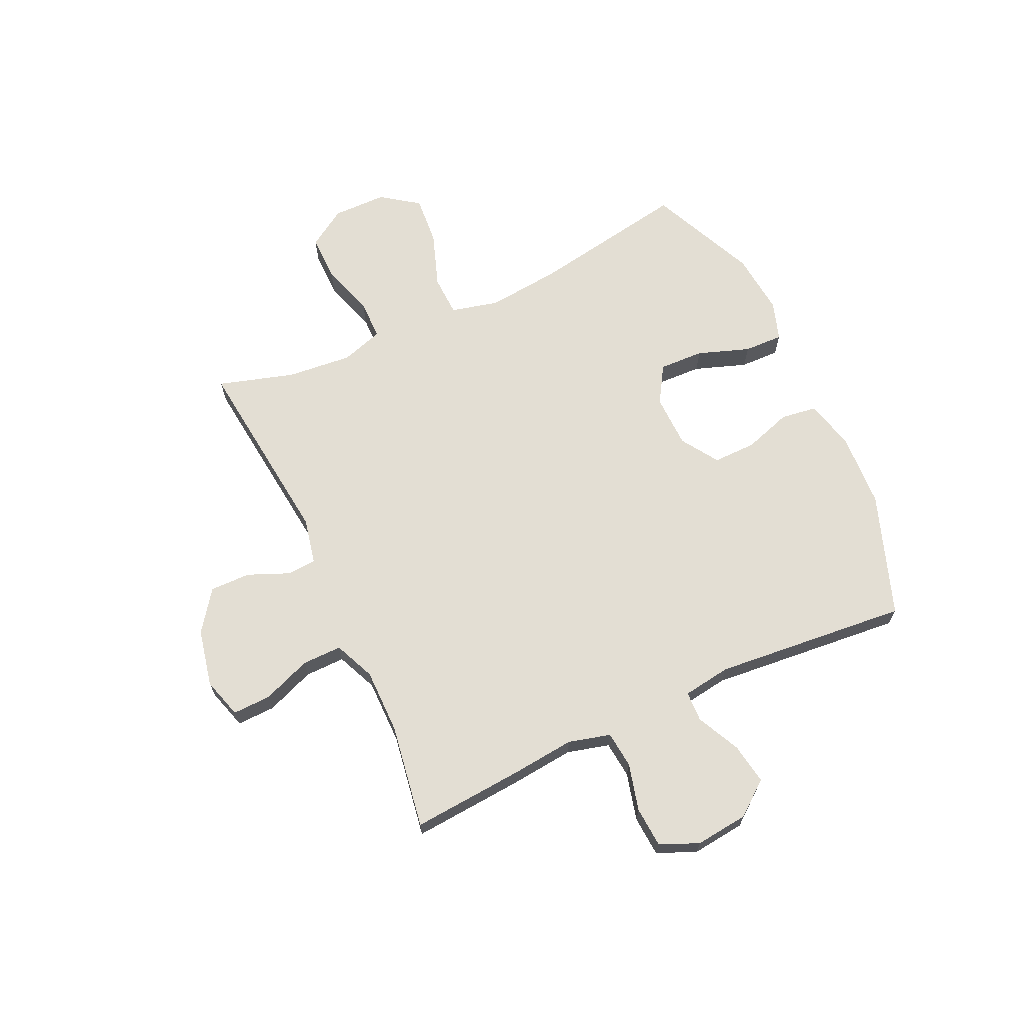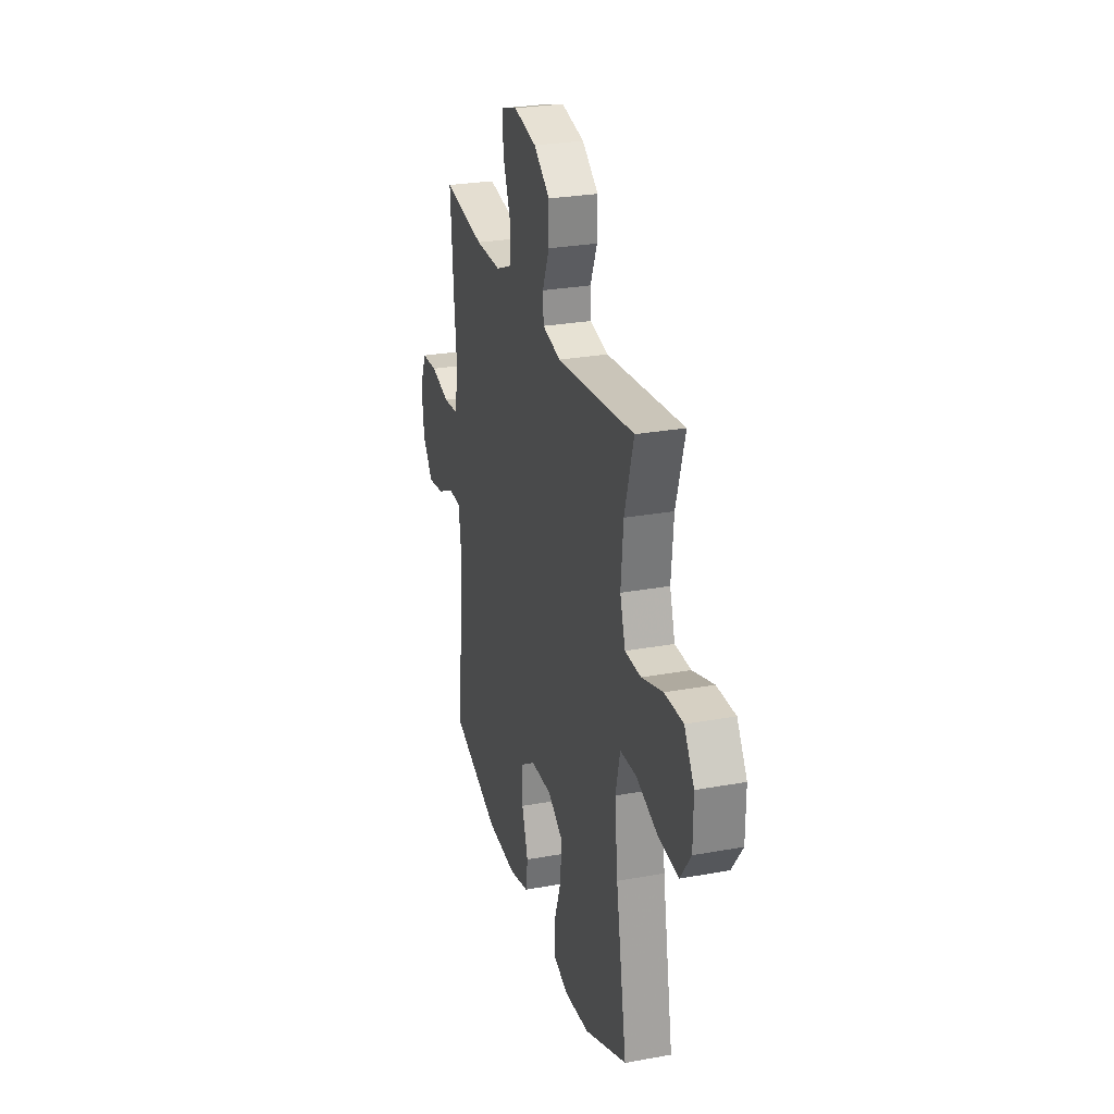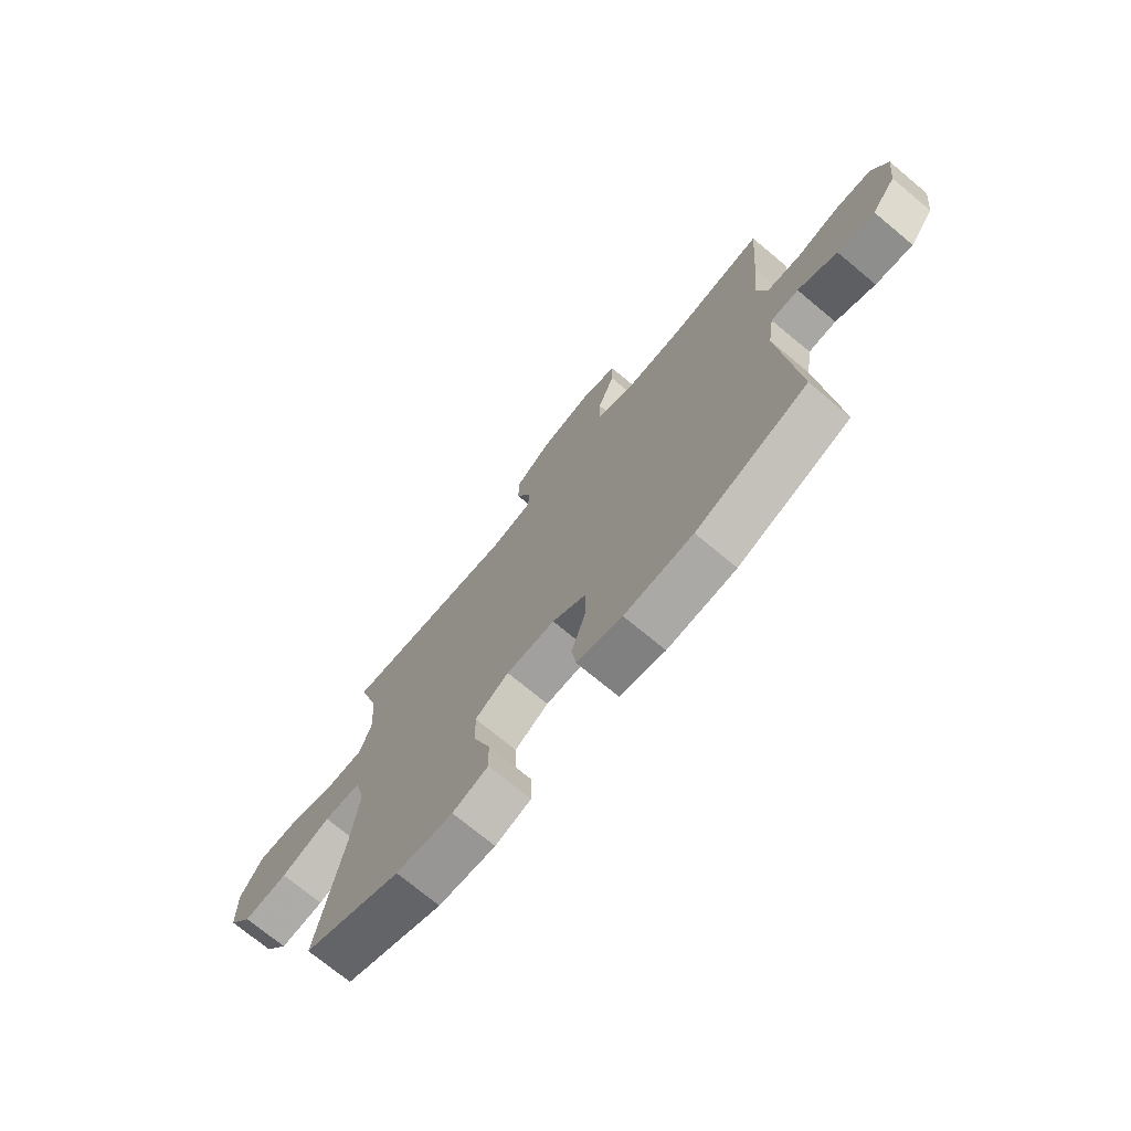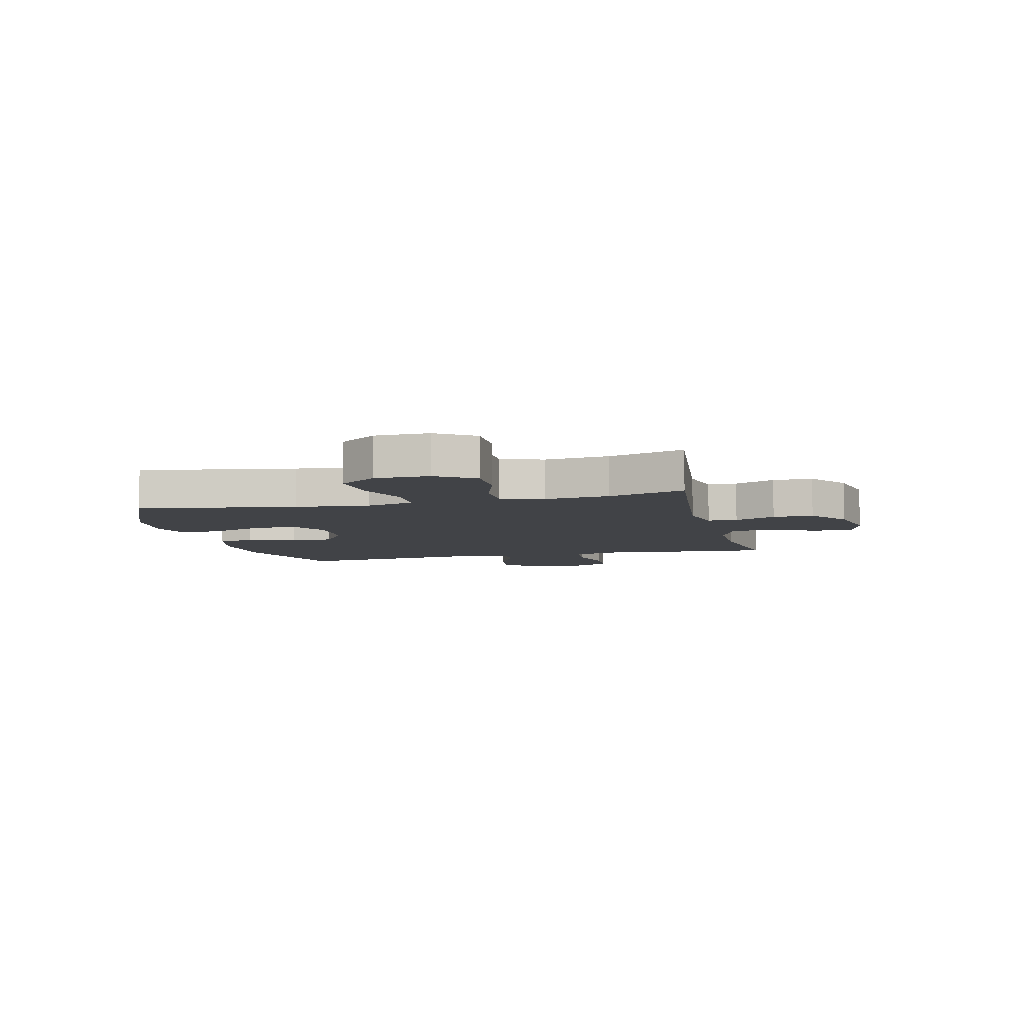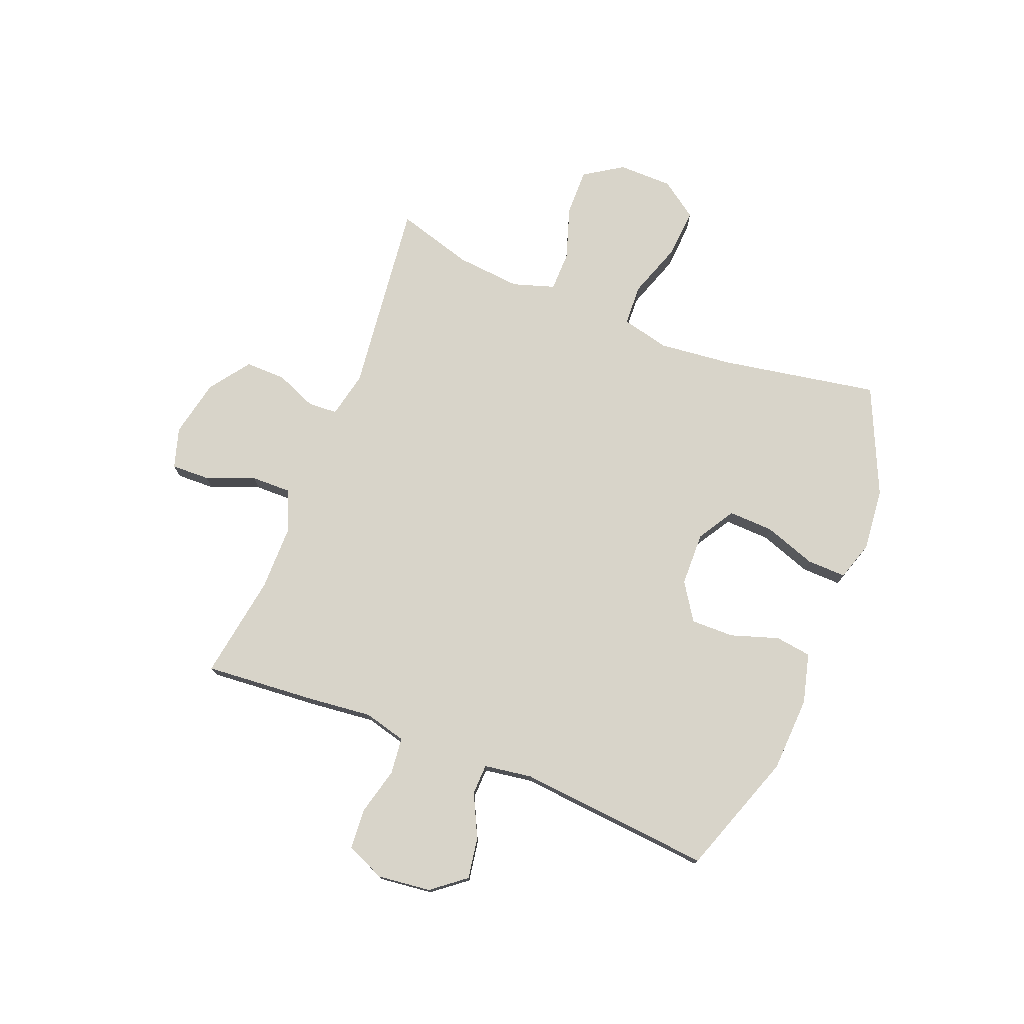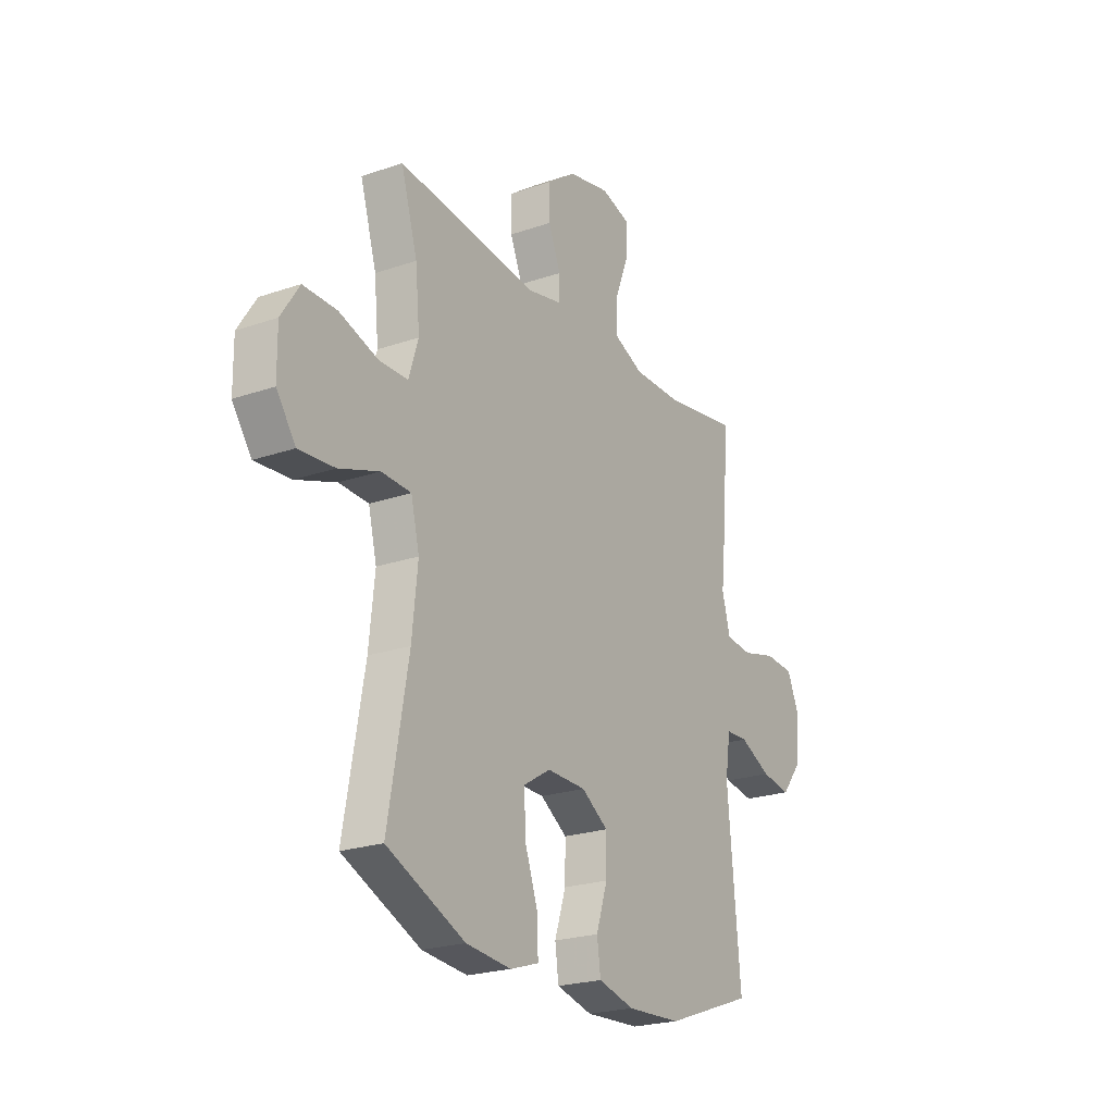
<metadata>
{"format":"obj","ext":"obj","renderer":"f3d","projection":"perspective","resolution":1024,"background":"white","views":[{"elev":67.2,"azim":65.2,"up":"+Y"},{"elev":27.2,"azim":-105.7,"up":"+Z"},{"elev":-72.8,"azim":50.3,"up":"+Z"},{"elev":-7.1,"azim":-76.1,"up":"+Y"},{"elev":75.7,"azim":111.5,"up":"+Y"},{"elev":-22.7,"azim":-59.3,"up":"+Z"}]}
</metadata>
<code>
v -0.5 0.07 -0.5
v -0.45 0.07 -0.216
v -0.436 0.07 -0.082
v -0.457 0.07 0.004
v -0.531 0.07 0.007
v -0.631 0.07 -0.028
v -0.72 0.07 -0.035
v -0.768 0.07 0.032
v -0.769 0.07 0.13
v -0.724 0.07 0.2
v -0.64 0.07 0.199
v -0.544 0.07 0.168
v -0.472 0.07 0.169
v -0.448 0.07 0.245
v -0.459 0.07 0.362
v -0.5 0.07 0.5
v -0.148 0.07 0.46
v -0.065 0.07 0.478
v -0.062 0.07 0.531
v -0.093 0.07 0.605
v -0.094 0.07 0.678
v -0.021 0.07 0.731
v 0.083 0.07 0.753
v 0.156 0.07 0.731
v 0.154 0.07 0.662
v 0.12 0.07 0.574
v 0.119 0.07 0.502
v 0.193 0.07 0.47
v 0.311 0.07 0.47
v 0.5 0.07 0.5
v 0.484 0.07 0.298
v 0.472 0.07 0.183
v 0.492 0.07 0.107
v 0.558 0.07 0.1
v 0.644 0.07 0.122
v 0.717 0.07 0.117
v 0.747 0.07 0.047
v 0.736 0.07 -0.049
v 0.688 0.07 -0.11
v 0.614 0.07 -0.098
v 0.536 0.07 -0.06
v 0.481 0.07 -0.062
v 0.468 0.07 -0.149
v 0.5 0.07 -0.5
v 0.278 0.07 -0.579
v 0.142 0.07 -0.586
v 0.052 0.07 -0.563
v 0.043 0.07 -0.498
v 0.071 0.07 -0.412
v 0.072 0.07 -0.334
v 0.005 0.07 -0.29
v -0.092 0.07 -0.288
v -0.159 0.07 -0.329
v -0.156 0.07 -0.41
v -0.123 0.07 -0.504
v -0.121 0.07 -0.575
v -0.192 0.07 -0.598
v -0.305 0.07 -0.587
v -0.5 0 -0.5
v -0.45 0 -0.216
v -0.436 0 -0.082
v -0.457 0 0.004
v -0.531 0 0.007
v -0.631 0 -0.028
v -0.72 0 -0.035
v -0.768 0 0.032
v -0.769 0 0.13
v -0.724 0 0.2
v -0.64 0 0.199
v -0.544 0 0.168
v -0.472 0 0.169
v -0.448 0 0.245
v -0.459 0 0.362
v -0.5 0 0.5
v -0.148 0 0.46
v -0.065 0 0.478
v -0.062 0 0.531
v -0.093 0 0.605
v -0.094 0 0.678
v -0.021 0 0.731
v 0.083 0 0.753
v 0.156 0 0.731
v 0.154 0 0.662
v 0.12 0 0.574
v 0.119 0 0.502
v 0.193 0 0.47
v 0.311 0 0.47
v 0.5 0 0.5
v 0.484 0 0.298
v 0.472 0 0.183
v 0.492 0 0.107
v 0.558 0 0.1
v 0.644 0 0.122
v 0.717 0 0.117
v 0.747 0 0.047
v 0.736 0 -0.049
v 0.688 0 -0.11
v 0.614 0 -0.098
v 0.536 0 -0.06
v 0.481 0 -0.062
v 0.468 0 -0.149
v 0.5 0 -0.5
v 0.278 0 -0.579
v 0.142 0 -0.586
v 0.052 0 -0.563
v 0.043 0 -0.498
v 0.071 0 -0.412
v 0.072 0 -0.334
v 0.005 0 -0.29
v -0.092 0 -0.288
v -0.159 0 -0.329
v -0.156 0 -0.41
v -0.123 0 -0.504
v -0.121 0 -0.575
v -0.192 0 -0.598
v -0.305 0 -0.587
f 57 58 1 2
f 54 55 56 57
f 53 54 57 2
f 52 53 2 3
f 51 52 3 4
f 46 47 48 49
f 46 49 50
f 43 44 45 46
f 42 43 46 50
f 38 39 40 41
f 38 41 42
f 37 38 42
f 34 35 36 37
f 33 34 37 42
f 32 33 42 50
f 29 30 31 32
f 28 29 32 50
f 23 24 25 26
f 23 26 27
f 22 23 27
f 19 20 21 22
f 18 19 22 27
f 17 18 27 28
f 15 16 17
f 14 15 17 28
f 9 10 11 12
f 9 12 13
f 8 9 13
f 5 6 7 8
f 4 5 8 13
f 51 4 13 14
f 14 28 50 51
f 60 59 116 115
f 115 114 113 112
f 60 115 112 111
f 61 60 111 110
f 62 61 110 109
f 107 106 105 104
f 108 107 104
f 104 103 102 101
f 108 104 101 100
f 99 98 97 96
f 100 99 96
f 100 96 95
f 95 94 93 92
f 100 95 92 91
f 108 100 91 90
f 90 89 88 87
f 108 90 87 86
f 84 83 82 81
f 85 84 81
f 85 81 80
f 80 79 78 77
f 85 80 77 76
f 86 85 76 75
f 75 74 73
f 86 75 73 72
f 70 69 68 67
f 71 70 67
f 71 67 66
f 66 65 64 63
f 71 66 63 62
f 72 71 62 109
f 109 108 86 72
f 1 59 60 2
f 2 60 61 3
f 3 61 62 4
f 4 62 63 5
f 5 63 64 6
f 6 64 65 7
f 7 65 66 8
f 8 66 67 9
f 9 67 68 10
f 10 68 69 11
f 11 69 70 12
f 12 70 71 13
f 13 71 72 14
f 14 72 73 15
f 15 73 74 16
f 16 74 75 17
f 17 75 76 18
f 18 76 77 19
f 19 77 78 20
f 20 78 79 21
f 21 79 80 22
f 22 80 81 23
f 23 81 82 24
f 24 82 83 25
f 25 83 84 26
f 26 84 85 27
f 27 85 86 28
f 28 86 87 29
f 29 87 88 30
f 30 88 89 31
f 31 89 90 32
f 32 90 91 33
f 33 91 92 34
f 34 92 93 35
f 35 93 94 36
f 36 94 95 37
f 37 95 96 38
f 38 96 97 39
f 39 97 98 40
f 40 98 99 41
f 41 99 100 42
f 42 100 101 43
f 43 101 102 44
f 44 102 103 45
f 45 103 104 46
f 46 104 105 47
f 47 105 106 48
f 48 106 107 49
f 49 107 108 50
f 50 108 109 51
f 51 109 110 52
f 52 110 111 53
f 53 111 112 54
f 54 112 113 55
f 55 113 114 56
f 56 114 115 57
f 57 115 116 58
f 58 116 59 1

</code>
